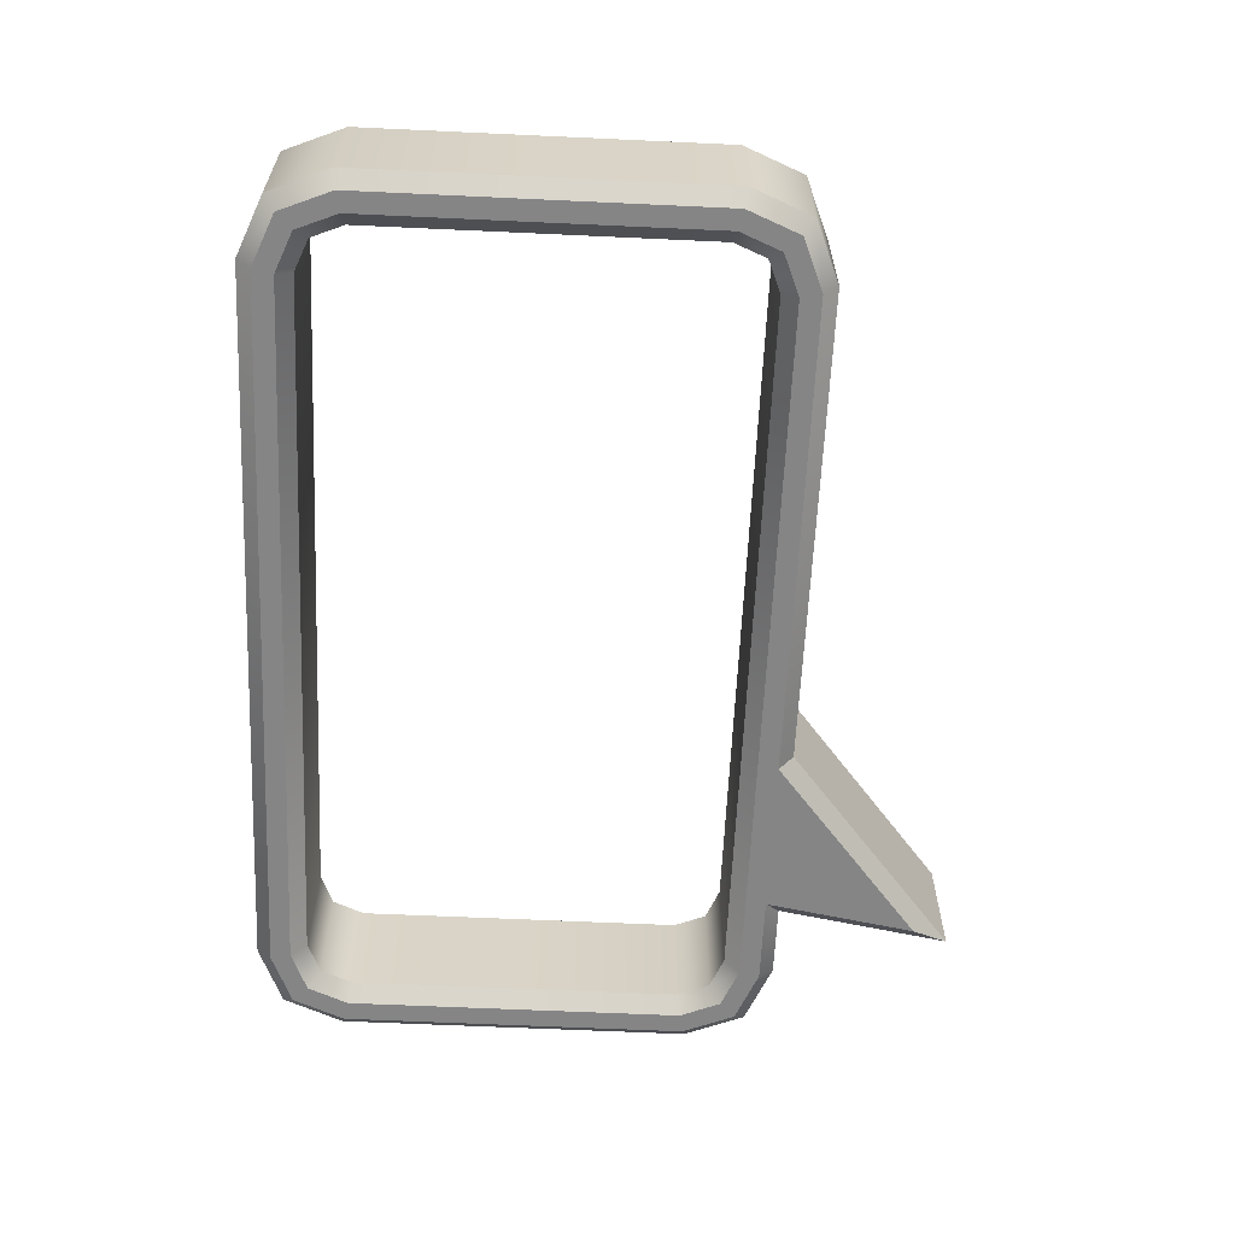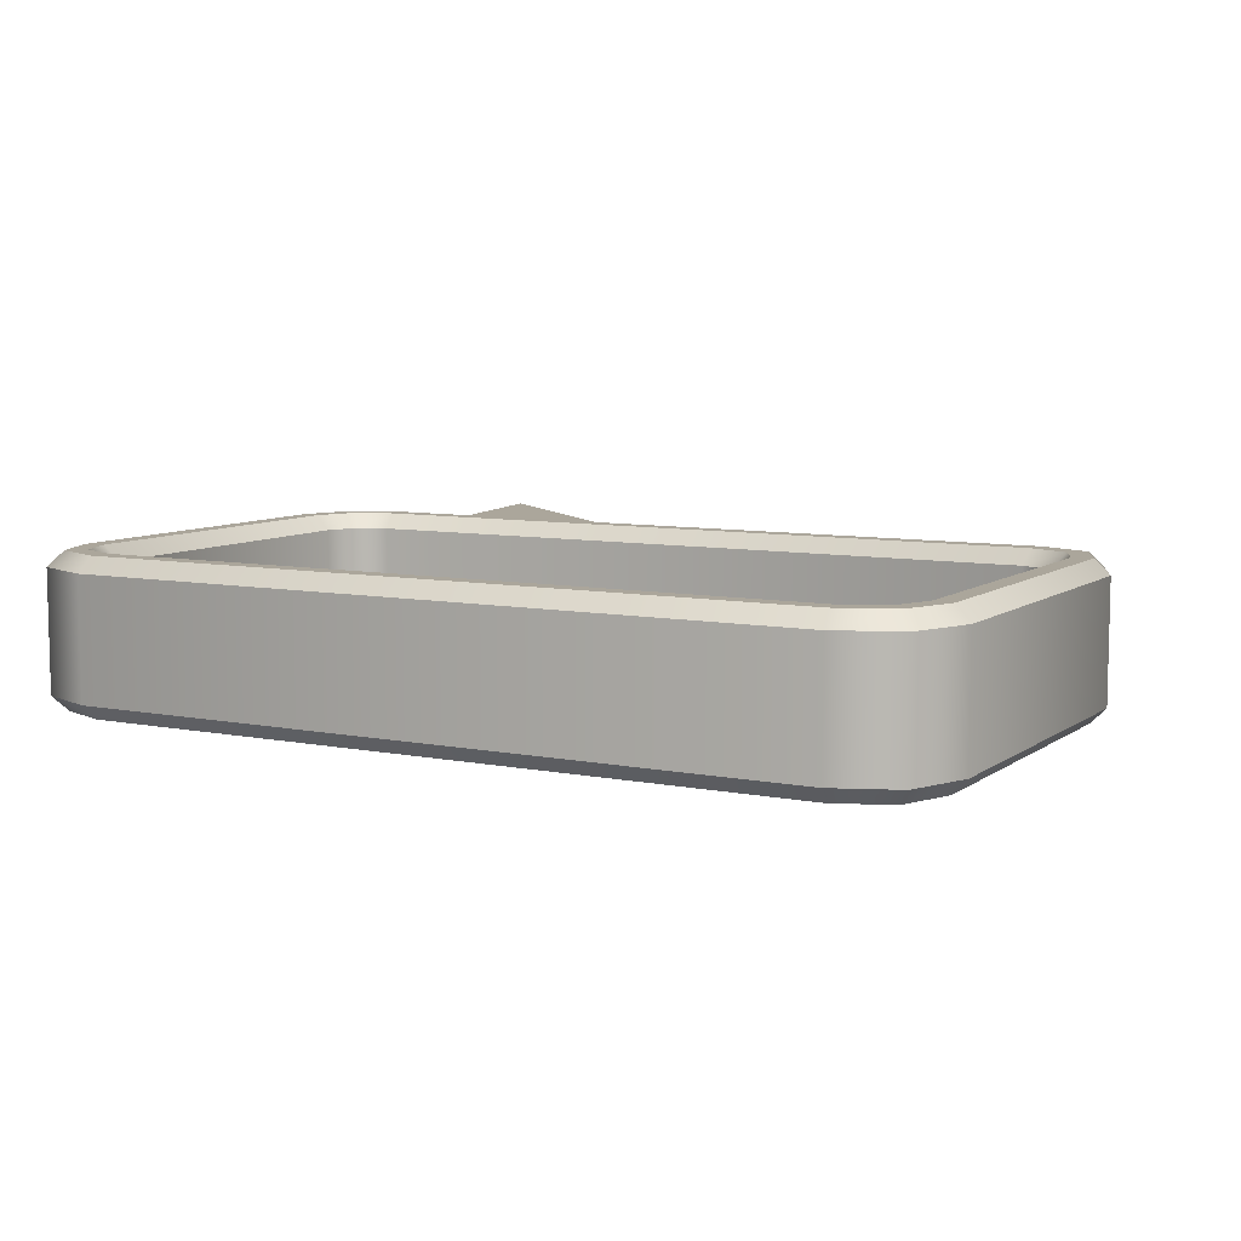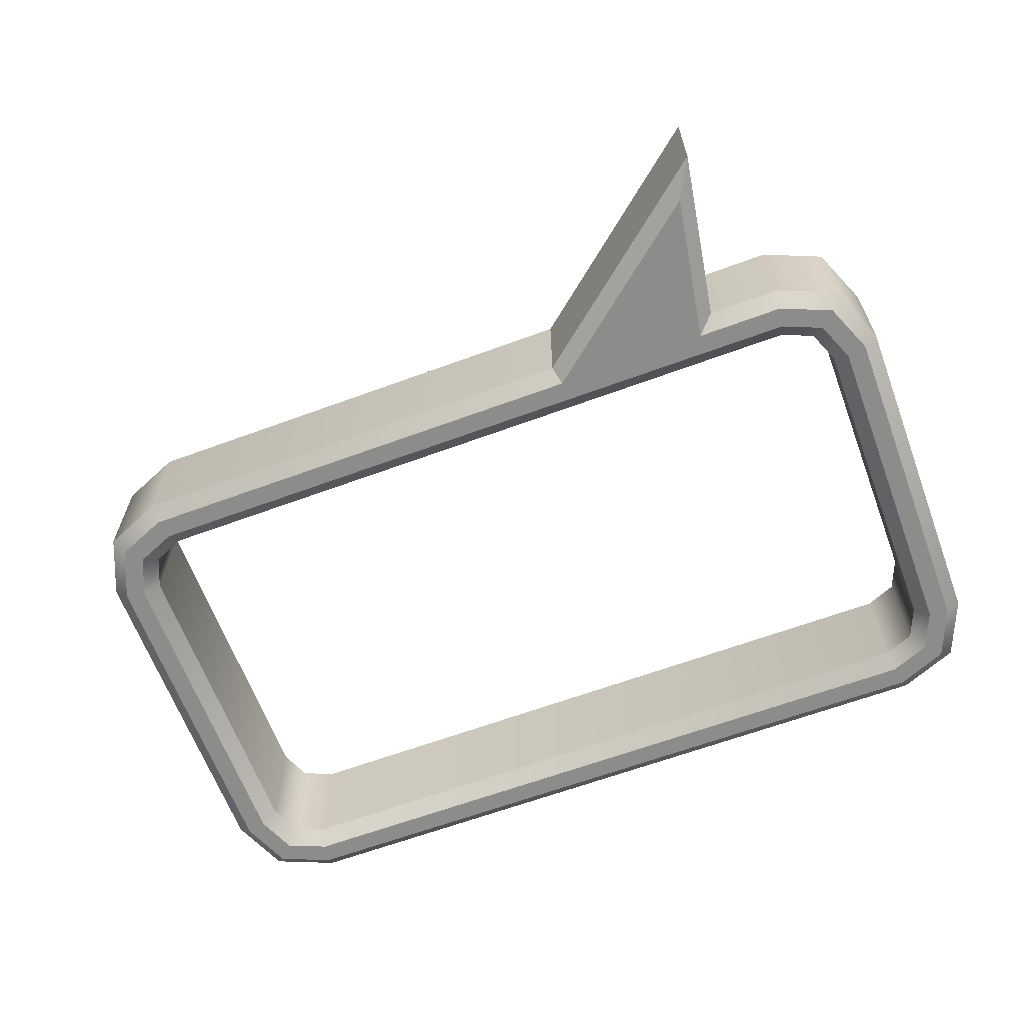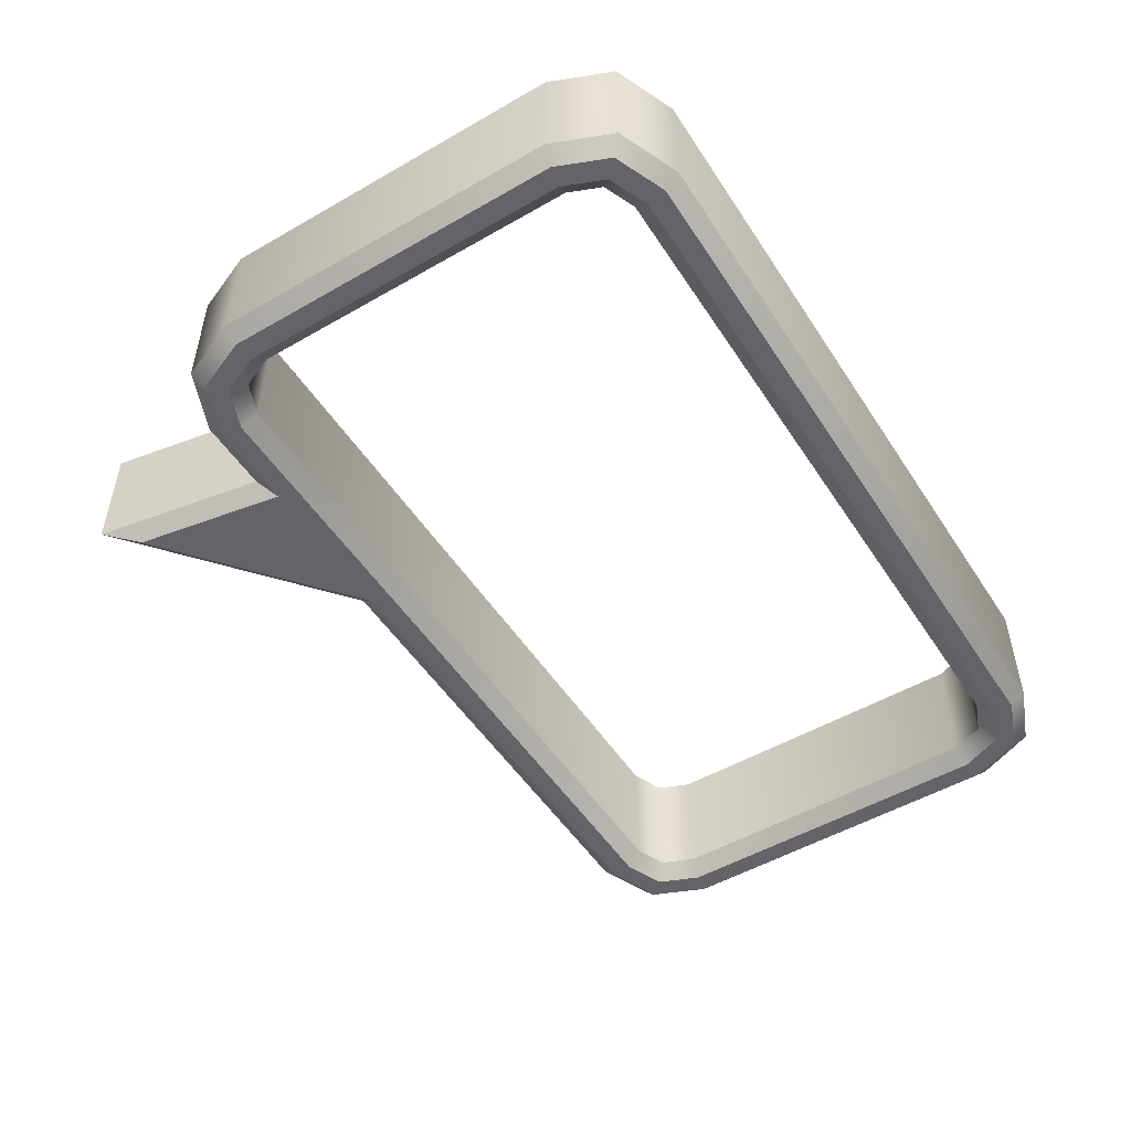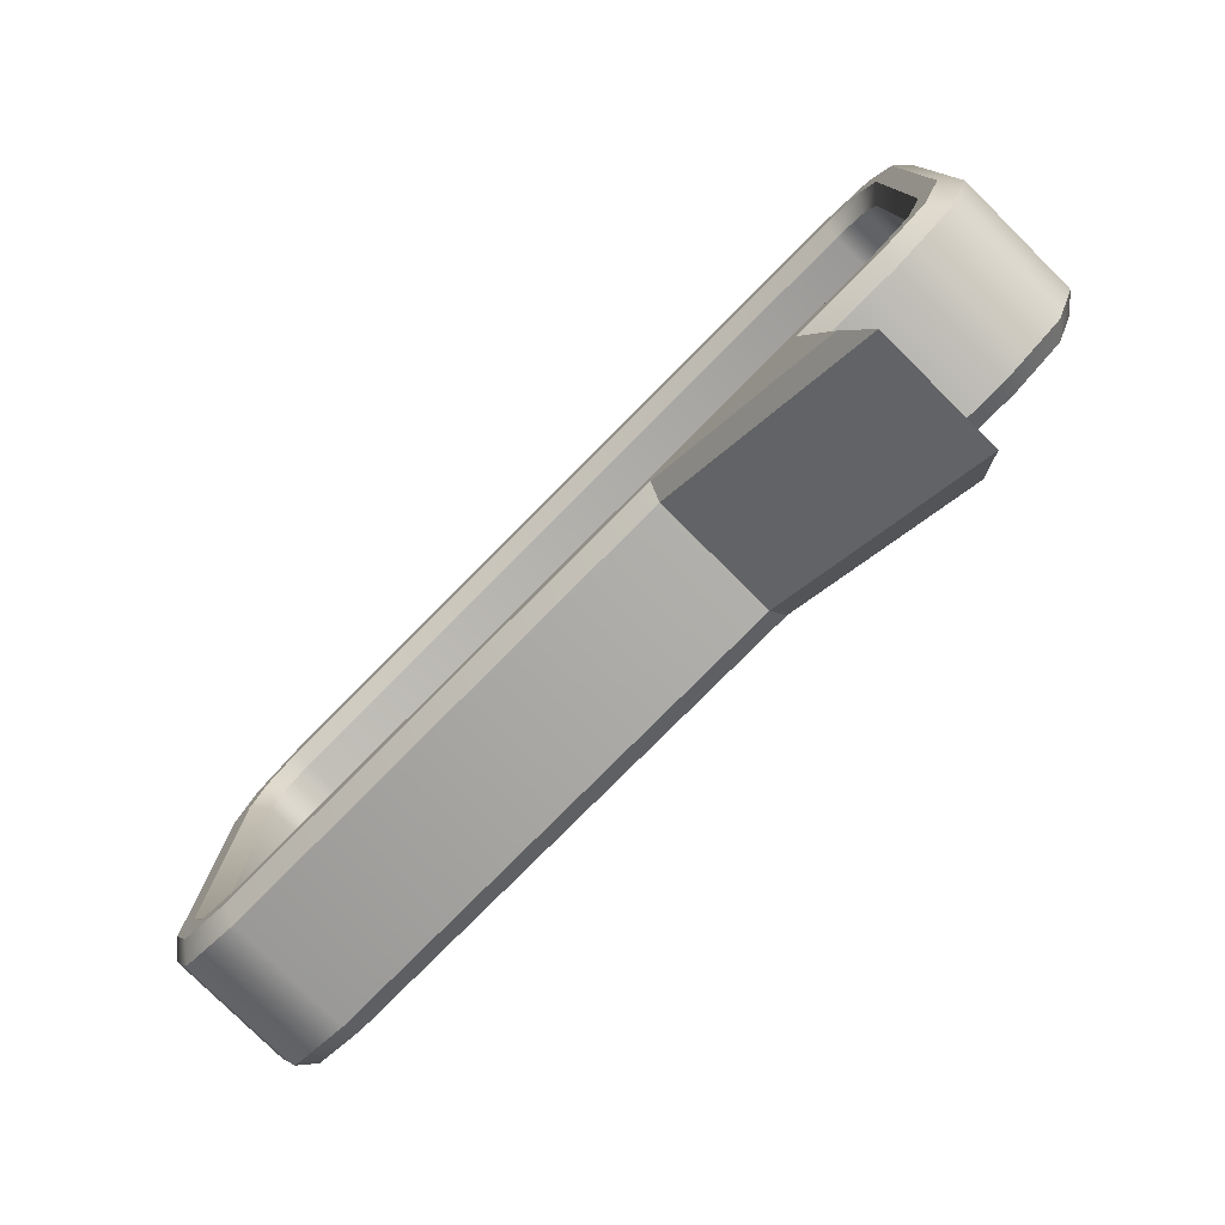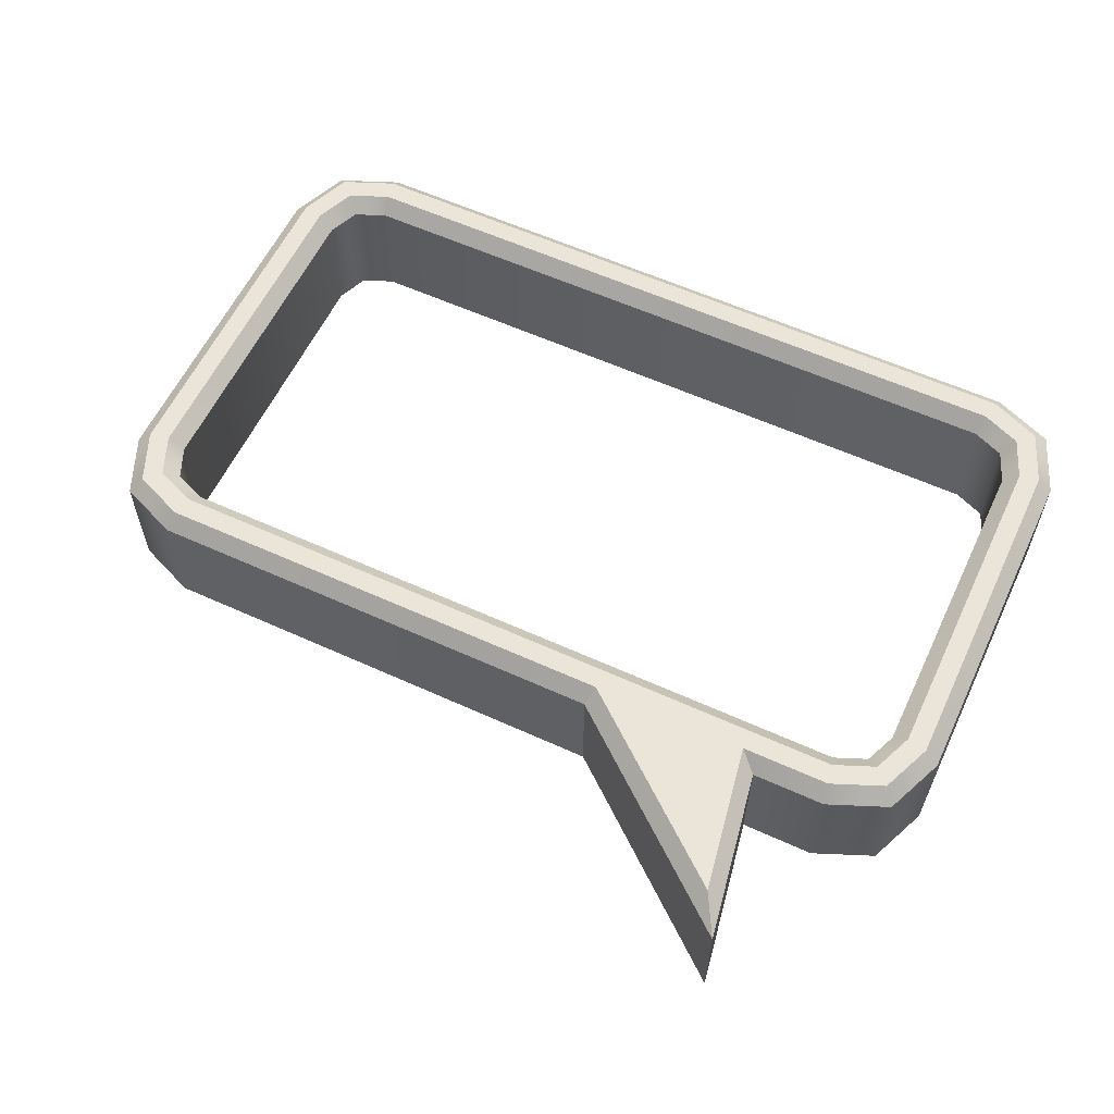
<metadata>
{"format":"obj","ext":"obj","renderer":"f3d","projection":"perspective","resolution":1024,"background":"white","views":[{"elev":-61.9,"azim":-92.7,"up":"+Z"},{"elev":8.0,"azim":-151.0,"up":"+Z"},{"elev":-64.1,"azim":20.4,"up":"+Z"},{"elev":-51.1,"azim":122.1,"up":"+Z"},{"elev":-78.5,"azim":45.2,"up":"+Y"},{"elev":59.1,"azim":25.1,"up":"+Z"}]}
</metadata>
<code>
g speech_bubble_V2_L0
v -0.142 0.08407 -0.024
v -0.1547 0.07881 -0.024
v -0.1547 0.07881 0.024
v -0.142 0.08407 0.024
v 0.142 0.08407 -0.024
v 0.142 0.08407 0.024
v 0.1547 0.07881 -0.024
v 0.1547 0.07881 0.024
v -0.17 0.09412 -0.024
v -0.146 0.1041 0.024
v -0.17 0.09412 0.024
v -0.146 0.1041 -0.024
v 0.146 0.1041 0.024
v 0.146 0.1041 -0.024
v 0.17 0.09412 0.024
v 0.17 0.09412 -0.024
v -0.18 0.07007 -0.024
v -0.17 0.09412 -0.024
v -0.17 0.09412 0.024
v -0.18 0.07007 0.024
v -0.18 -0.07007 -0.024
v -0.18 -0.07007 0.024
v -0.17 -0.09412 -0.024
v -0.17 -0.09412 0.024
v -0.1547 0.07881 -0.024
v -0.16 0.0661 0.024
v -0.1547 0.07881 0.024
v -0.16 0.0661 -0.024
v -0.16 -0.0661 0.024
v -0.16 -0.0661 -0.024
v -0.1547 -0.07881 0.024
v -0.1547 -0.07881 -0.024
v -0.1547 -0.07881 -0.024
v -0.142 -0.08407 0.024
v -0.1547 -0.07881 0.024
v -0.142 -0.08407 -0.024
v 0.142 -0.08407 0.024
v 0.142 -0.08407 -0.024
v 0.1547 -0.07881 0.024
v 0.1547 -0.07881 -0.024
v 0.1547 -0.07881 -0.024
v 0.16 -0.0661 0.024
v 0.1547 -0.07881 0.024
v 0.16 -0.0661 -0.024
v 0.16 0.0661 0.024
v 0.16 0.0661 -0.024
v 0.1547 0.07881 0.024
v 0.1547 0.07881 -0.024
v 0.1166 -0.1041 -0.024
v 0.1285 -0.1725 -0.024
v 0.1285 -0.1725 0.024
v 0.1166 -0.1041 0.024
v -0.146 -0.1041 -0.024
v -0.17 -0.09412 -0.024
v -0.17 -0.09412 0.024
v -0.146 -0.1041 0.024
v 0.04463 -0.1041 -0.024
v 0.04463 -0.1041 0.024
v 0.146 -0.1041 -0.024
v 0.1166 -0.1041 -0.024
v 0.1166 -0.1041 0.024
v 0.146 -0.1041 0.024
v 0.17 -0.09412 -0.024
v 0.17 -0.09412 0.024
v 0.18 -0.07007 -0.024
v 0.18 -0.07007 0.024
v 0.18 0.07007 -0.024
v 0.18 0.07007 0.024
v 0.17 0.09412 -0.024
v 0.17 0.09412 0.024
v -0.146 -0.1041 0.024
v 0.04677 -0.09807 0.03
v 0.04463 -0.1041 0.024
v -0.1448 -0.09807 0.03
v -0.17 -0.09412 0.024
v -0.1654 -0.08952 0.03
v -0.18 -0.07007 0.024
v -0.174 -0.06888 0.03
v -0.18 0.07007 0.024
v -0.174 0.06888 0.03
v -0.17 0.09412 0.024
v -0.1654 0.08952 0.03
v -0.146 0.1041 0.024
v -0.1448 0.09807 0.03
v 0.146 0.1041 0.024
v 0.1448 0.09807 0.03
v 0.17 0.09412 0.024
v 0.1654 0.08952 0.03
v 0.18 0.07007 0.024
v 0.174 0.06888 0.03
v 0.18 -0.07007 0.024
v 0.174 -0.06888 0.03
v 0.17 -0.09412 0.024
v 0.1654 -0.08952 0.03
v 0.146 -0.1041 0.024
v 0.1448 -0.09807 0.03
v 0.1166 -0.1041 0.024
v 0.1095 -0.09807 0.03
v 0.04463 -0.1041 0.024
v 0.04677 -0.09807 0.03
v 0.1198 -0.1577 0.03
v 0.1285 -0.1725 0.024
v 0.1285 -0.1725 0.024
v 0.1198 -0.1577 0.03
v 0.1095 -0.09807 0.03
v 0.1166 -0.1041 0.024
v 0.04677 -0.09807 0.03
v 0.1095 -0.09807 0.03
v 0.1198 -0.1577 0.03
v 0.1432 -0.09007 0.03
v 0.1448 -0.09807 0.03
v -0.1432 -0.09007 0.03
v -0.1448 -0.09807 0.03
v 0.1593 -0.0834 0.03
v 0.1654 -0.08952 0.03
v -0.1593 -0.0834 0.03
v -0.1654 -0.08952 0.03
v 0.174 -0.06888 0.03
v 0.166 -0.06729 0.03
v 0.166 0.06729 0.03
v 0.174 0.06888 0.03
v -0.174 -0.06888 0.03
v -0.166 -0.06729 0.03
v -0.166 0.06729 0.03
v -0.174 0.06888 0.03
v 0.1593 0.0834 0.03
v 0.1654 0.08952 0.03
v 0.1448 0.09807 0.03
v 0.1432 0.09007 0.03
v -0.1593 0.0834 0.03
v -0.1654 0.08952 0.03
v -0.1448 0.09807 0.03
v -0.1432 0.09007 0.03
v -0.146 -0.1041 -0.024
v 0.04463 -0.1041 -0.024
v 0.04677 -0.09807 -0.03
v -0.1448 -0.09807 -0.03
v -0.17 -0.09412 -0.024
v -0.1654 -0.08952 -0.03
v -0.18 -0.07007 -0.024
v -0.174 -0.06888 -0.03
v -0.18 0.07007 -0.024
v -0.174 0.06888 -0.03
v -0.17 0.09412 -0.024
v -0.1654 0.08952 -0.03
v -0.146 0.1041 -0.024
v -0.1448 0.09807 -0.03
v 0.146 0.1041 -0.024
v 0.1448 0.09807 -0.03
v 0.17 0.09412 -0.024
v 0.1654 0.08952 -0.03
v 0.18 0.07007 -0.024
v 0.174 0.06888 -0.03
v 0.18 -0.07007 -0.024
v 0.174 -0.06888 -0.03
v 0.17 -0.09412 -0.024
v 0.1654 -0.08952 -0.03
v 0.146 -0.1041 -0.024
v 0.1448 -0.09807 -0.03
v 0.1166 -0.1041 -0.024
v 0.1095 -0.09807 -0.03
v 0.04463 -0.1041 -0.024
v 0.1285 -0.1725 -0.024
v 0.1198 -0.1577 -0.03
v 0.04677 -0.09807 -0.03
v 0.1285 -0.1725 -0.024
v 0.1166 -0.1041 -0.024
v 0.1095 -0.09807 -0.03
v 0.1198 -0.1577 -0.03
v 0.04677 -0.09807 -0.03
v 0.1198 -0.1577 -0.03
v 0.1095 -0.09807 -0.03
v 0.1432 -0.09007 -0.03
v 0.1448 -0.09807 -0.03
v -0.1432 -0.09007 -0.03
v -0.1448 -0.09807 -0.03
v 0.1593 -0.0834 -0.03
v 0.1654 -0.08952 -0.03
v -0.1593 -0.0834 -0.03
v -0.1654 -0.08952 -0.03
v 0.174 -0.06888 -0.03
v 0.166 -0.06729 -0.03
v 0.166 0.06729 -0.03
v 0.174 0.06888 -0.03
v -0.174 -0.06888 -0.03
v -0.166 -0.06729 -0.03
v -0.166 0.06729 -0.03
v -0.174 0.06888 -0.03
v 0.1593 0.0834 -0.03
v 0.1654 0.08952 -0.03
v 0.1448 0.09807 -0.03
v 0.1432 0.09007 -0.03
v -0.1593 0.0834 -0.03
v -0.1654 0.08952 -0.03
v -0.1448 0.09807 -0.03
v -0.1432 0.09007 -0.03
v 0.1285 -0.1725 -0.024
v 0.04463 -0.1041 -0.024
v 0.04463 -0.1041 0.024
v 0.1285 -0.1725 0.024
v -0.16 -0.0661 0.024
v -0.166 -0.06729 0.03
v -0.166 0.06729 0.03
v -0.16 0.0661 0.024
v -0.1547 -0.07881 0.024
v -0.1593 0.0834 0.03
v -0.1593 -0.0834 0.03
v -0.1547 0.07881 0.024
v -0.142 -0.08407 0.024
v -0.1432 0.09007 0.03
v -0.1432 -0.09007 0.03
v -0.142 0.08407 0.024
v 0.142 -0.08407 0.024
v 0.1432 0.09007 0.03
v 0.1432 -0.09007 0.03
v 0.142 0.08407 0.024
v 0.1547 -0.07881 0.024
v 0.1593 0.0834 0.03
v 0.1593 -0.0834 0.03
v 0.1547 0.07881 0.024
v 0.16 -0.0661 0.024
v 0.166 0.06729 0.03
v 0.166 -0.06729 0.03
v 0.16 0.0661 0.024
v -0.16 -0.0661 -0.024
v -0.166 0.06729 -0.03
v -0.166 -0.06729 -0.03
v -0.16 0.0661 -0.024
v -0.1547 -0.07881 -0.024
v -0.1593 0.0834 -0.03
v -0.1593 -0.0834 -0.03
v -0.1547 0.07881 -0.024
v -0.142 -0.08407 -0.024
v -0.1432 0.09007 -0.03
v -0.1432 -0.09007 -0.03
v -0.142 0.08407 -0.024
v 0.142 -0.08407 -0.024
v 0.1432 0.09007 -0.03
v 0.1432 -0.09007 -0.03
v 0.142 0.08407 -0.024
v 0.1547 -0.07881 -0.024
v 0.1593 0.0834 -0.03
v 0.1593 -0.0834 -0.03
v 0.1547 0.07881 -0.024
v 0.16 -0.0661 -0.024
v 0.166 0.06729 -0.03
v 0.166 -0.06729 -0.03
v 0.16 0.0661 -0.024
g speech_bubble_V2_L0_0
f 3 2 1
f 4 3 1
f 4 1 5
f 6 4 5
f 6 5 7
f 8 6 7
f 11 10 9
f 10 12 9
f 10 13 12
f 13 14 12
f 13 15 14
f 15 16 14
f 19 18 17
f 20 19 17
f 20 17 21
f 22 20 21
f 22 21 23
f 24 22 23
f 27 26 25
f 26 28 25
f 26 29 28
f 29 30 28
f 29 31 30
f 31 32 30
f 35 34 33
f 34 36 33
f 34 37 36
f 37 38 36
f 37 39 38
f 39 40 38
f 43 42 41
f 42 44 41
f 42 45 44
f 45 46 44
f 45 47 46
f 47 48 46
f 51 50 49
f 52 51 49
f 55 54 53
f 56 55 53
f 56 53 57
f 58 56 57
f 61 60 59
f 62 61 59
f 62 59 63
f 64 62 63
f 64 63 65
f 66 64 65
f 66 65 67
f 68 66 67
f 68 67 69
f 70 68 69
f 73 72 71
f 72 74 71
f 71 74 75
f 74 76 75
f 75 76 77
f 76 78 77
f 77 78 79
f 78 80 79
f 79 80 81
f 80 82 81
f 81 82 83
f 82 84 83
f 83 84 85
f 84 86 85
f 85 86 87
f 86 88 87
f 87 88 89
f 88 90 89
f 89 90 91
f 90 92 91
f 91 92 93
f 92 94 93
f 93 94 95
f 94 96 95
f 95 96 97
f 96 98 97
f 101 100 99
f 102 101 99
f 105 104 103
f 106 105 103
f 109 108 107
f 108 110 107
f 111 110 108
f 110 112 107
f 107 112 113
f 114 110 111
f 115 114 111
f 112 116 113
f 116 117 113
f 114 115 118
f 119 114 118
f 120 119 118
f 121 120 118
f 117 116 122
f 116 123 122
f 123 124 122
f 124 125 122
f 126 120 121
f 127 126 121
f 126 127 128
f 129 126 128
f 124 130 125
f 130 131 125
f 129 128 132
f 131 130 132
f 133 129 132
f 130 133 132
f 136 135 134
f 137 136 134
f 137 134 138
f 139 137 138
f 139 138 140
f 141 139 140
f 141 140 142
f 143 141 142
f 143 142 144
f 145 143 144
f 145 144 146
f 147 145 146
f 147 146 148
f 149 147 148
f 149 148 150
f 151 149 150
f 151 150 152
f 153 151 152
f 153 152 154
f 155 153 154
f 155 154 156
f 157 155 156
f 157 156 158
f 159 157 158
f 159 158 160
f 161 159 160
f 164 163 162
f 165 164 162
f 168 167 166
f 169 168 166
f 172 171 170
f 173 172 170
f 173 174 172
f 175 173 170
f 175 170 176
f 173 177 174
f 177 178 174
f 179 175 176
f 180 179 176
f 178 177 181
f 177 182 181
f 182 183 181
f 183 184 181
f 179 180 185
f 186 179 185
f 187 186 185
f 188 187 185
f 183 189 184
f 189 190 184
f 190 189 191
f 189 192 191
f 193 187 188
f 194 193 188
f 191 192 195
f 193 194 195
f 192 196 195
f 196 193 195
f 199 198 197
f 200 199 197
f 203 202 201
f 204 203 201
f 201 202 205
f 206 203 204
f 202 207 205
f 208 206 204
f 205 207 209
f 210 206 208
f 207 211 209
f 212 210 208
f 209 211 213
f 214 210 212
f 211 215 213
f 216 214 212
f 213 215 217
f 218 214 216
f 215 219 217
f 220 218 216
f 217 219 221
f 222 218 220
f 219 223 221
f 224 222 220
f 221 223 224
f 223 222 224
f 227 226 225
f 226 228 225
f 227 225 229
f 226 230 228
f 231 227 229
f 230 232 228
f 231 229 233
f 230 234 232
f 235 231 233
f 234 236 232
f 235 233 237
f 234 238 236
f 239 235 237
f 238 240 236
f 239 237 241
f 238 242 240
f 243 239 241
f 242 244 240
f 243 241 245
f 242 246 244
f 247 243 245
f 246 248 244
f 247 245 248
f 246 247 248

</code>
